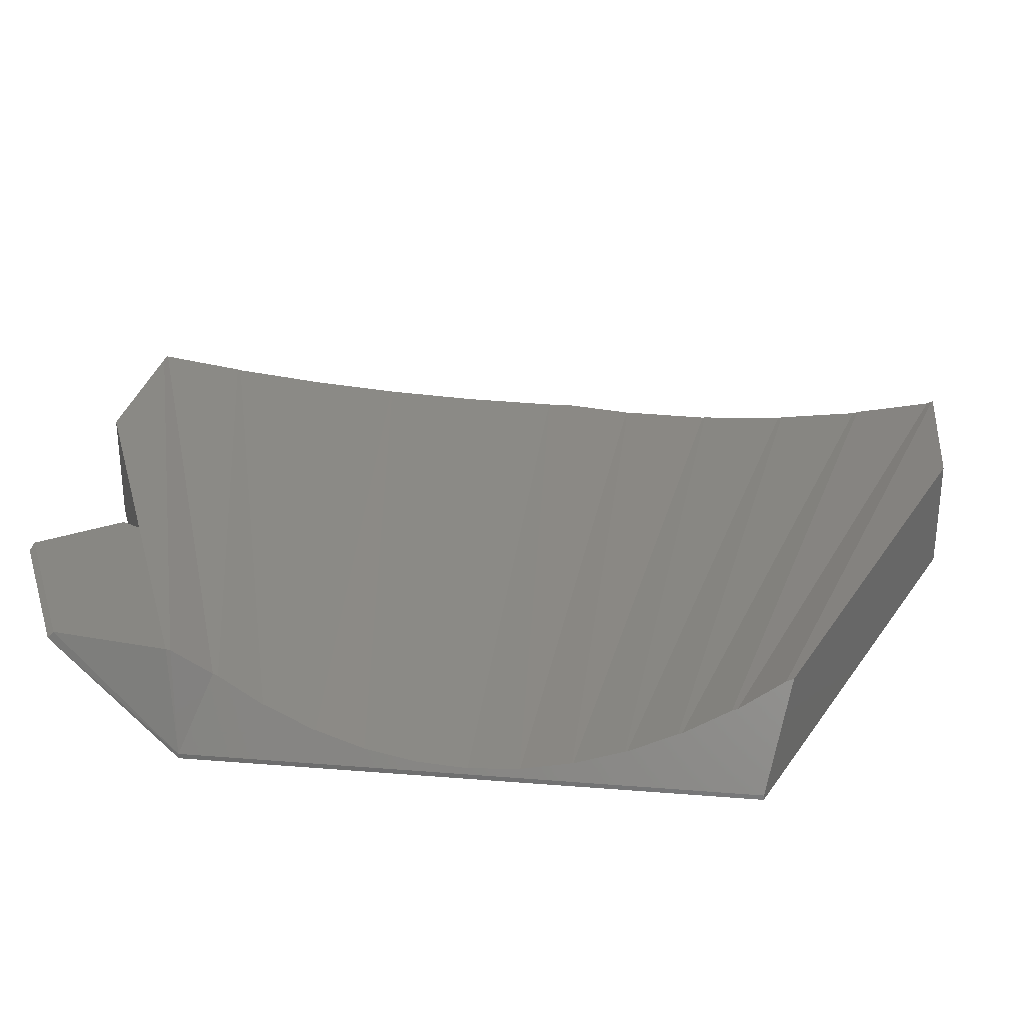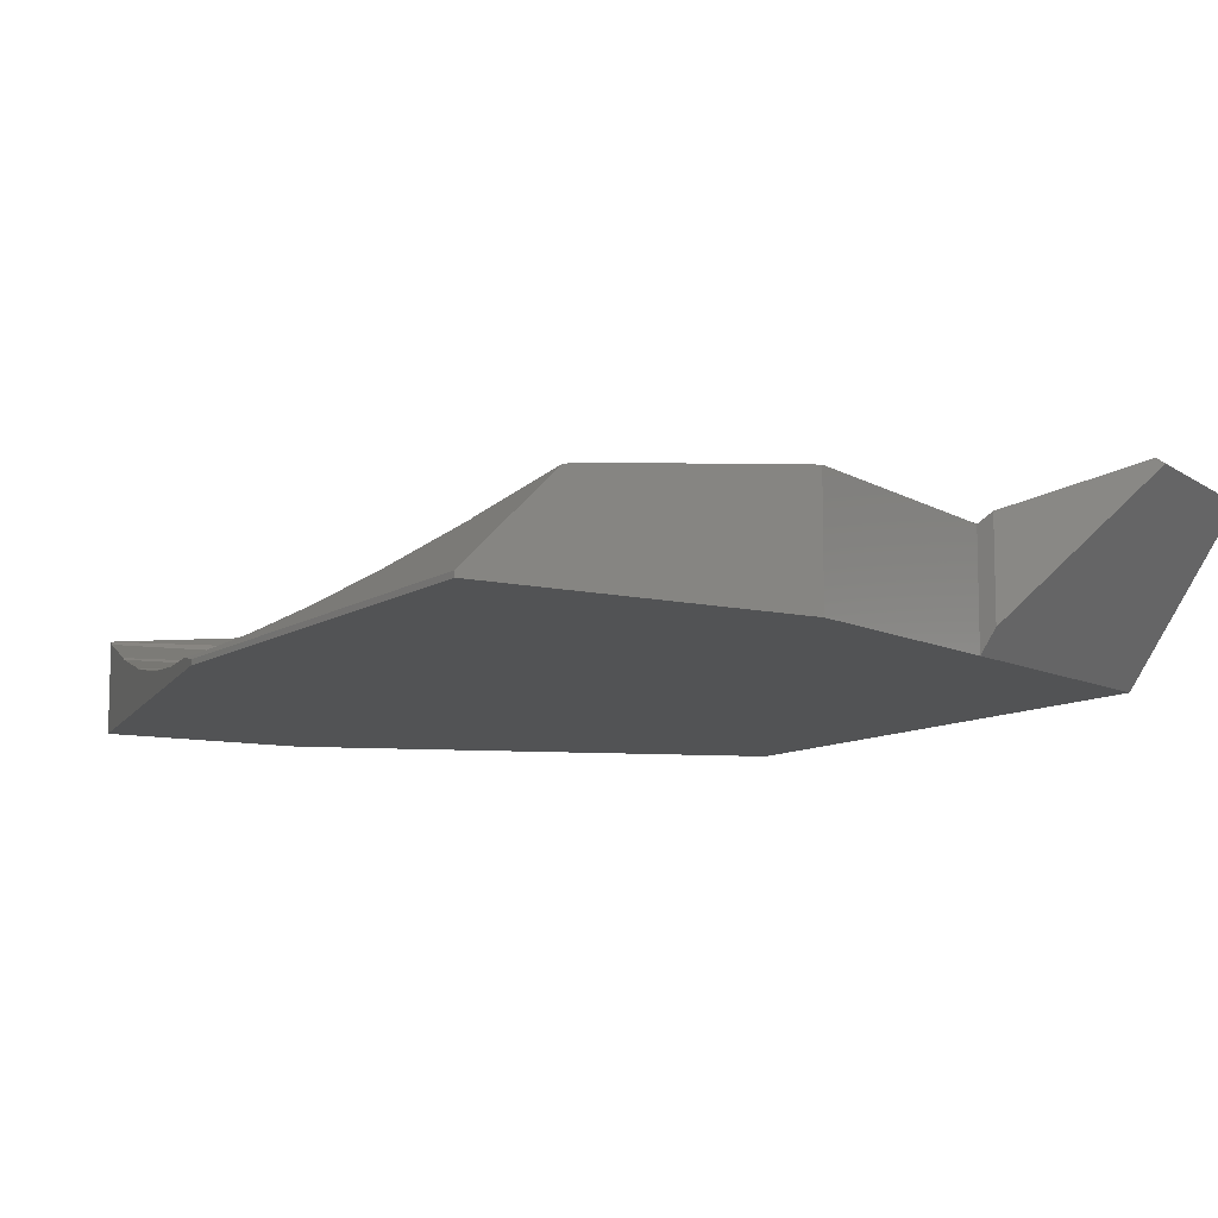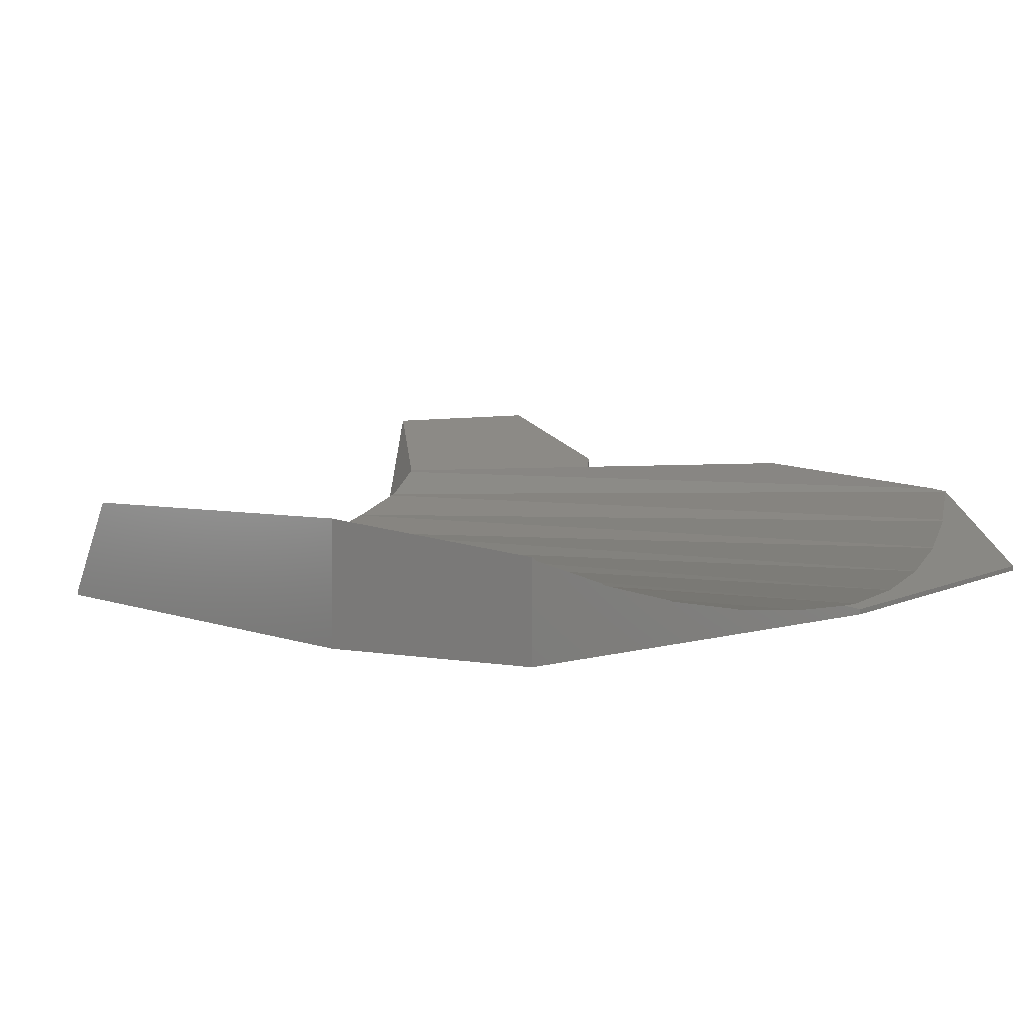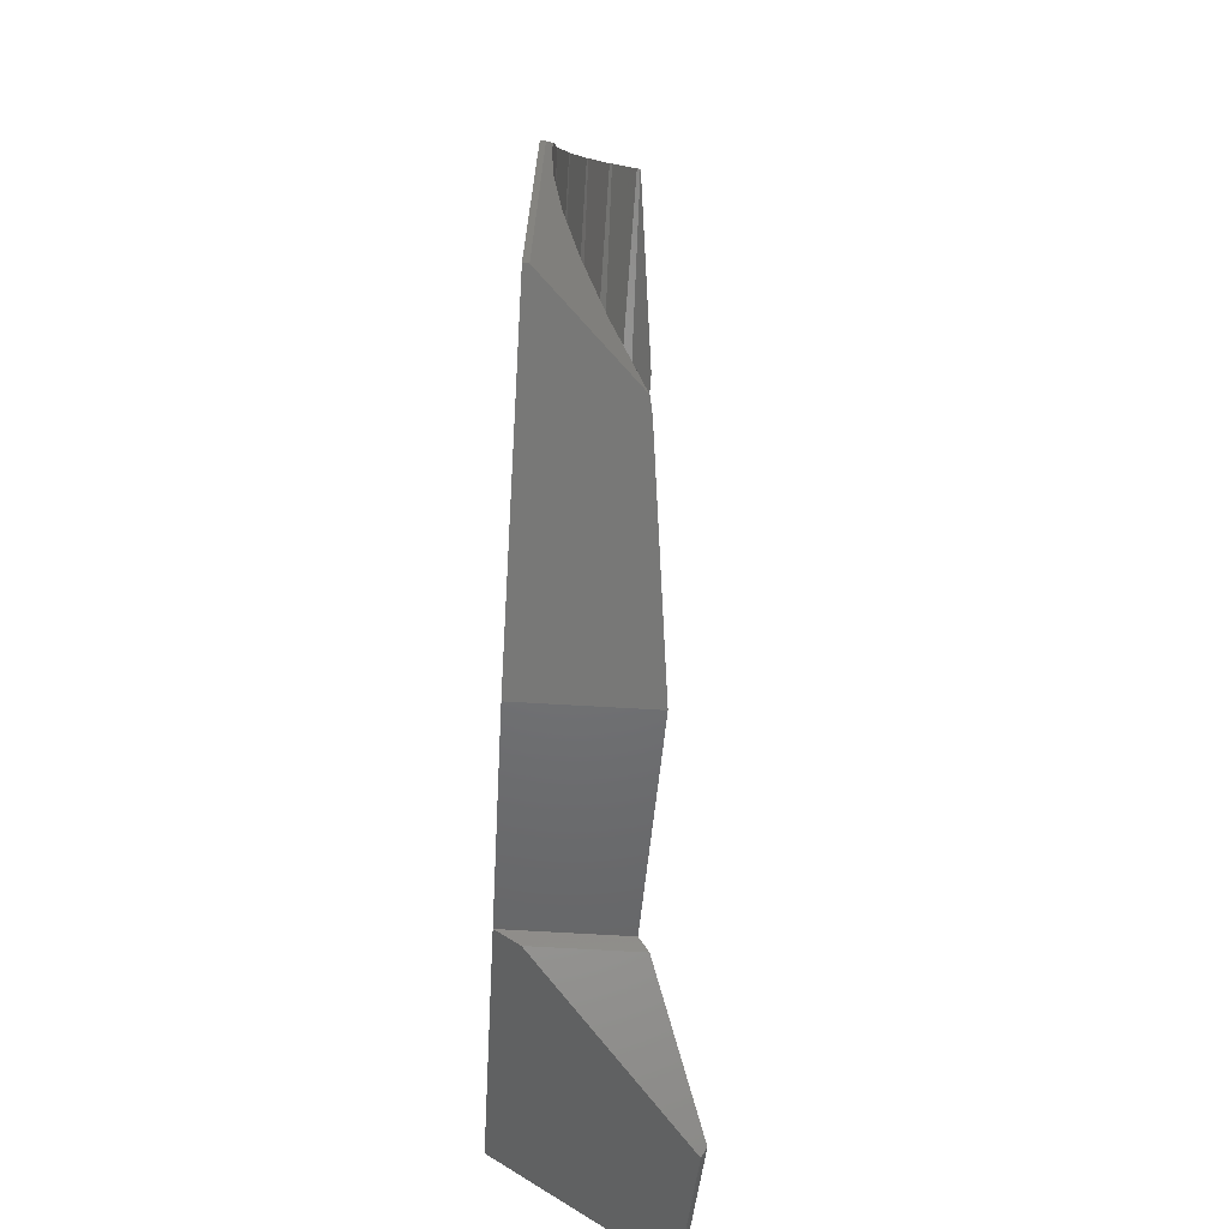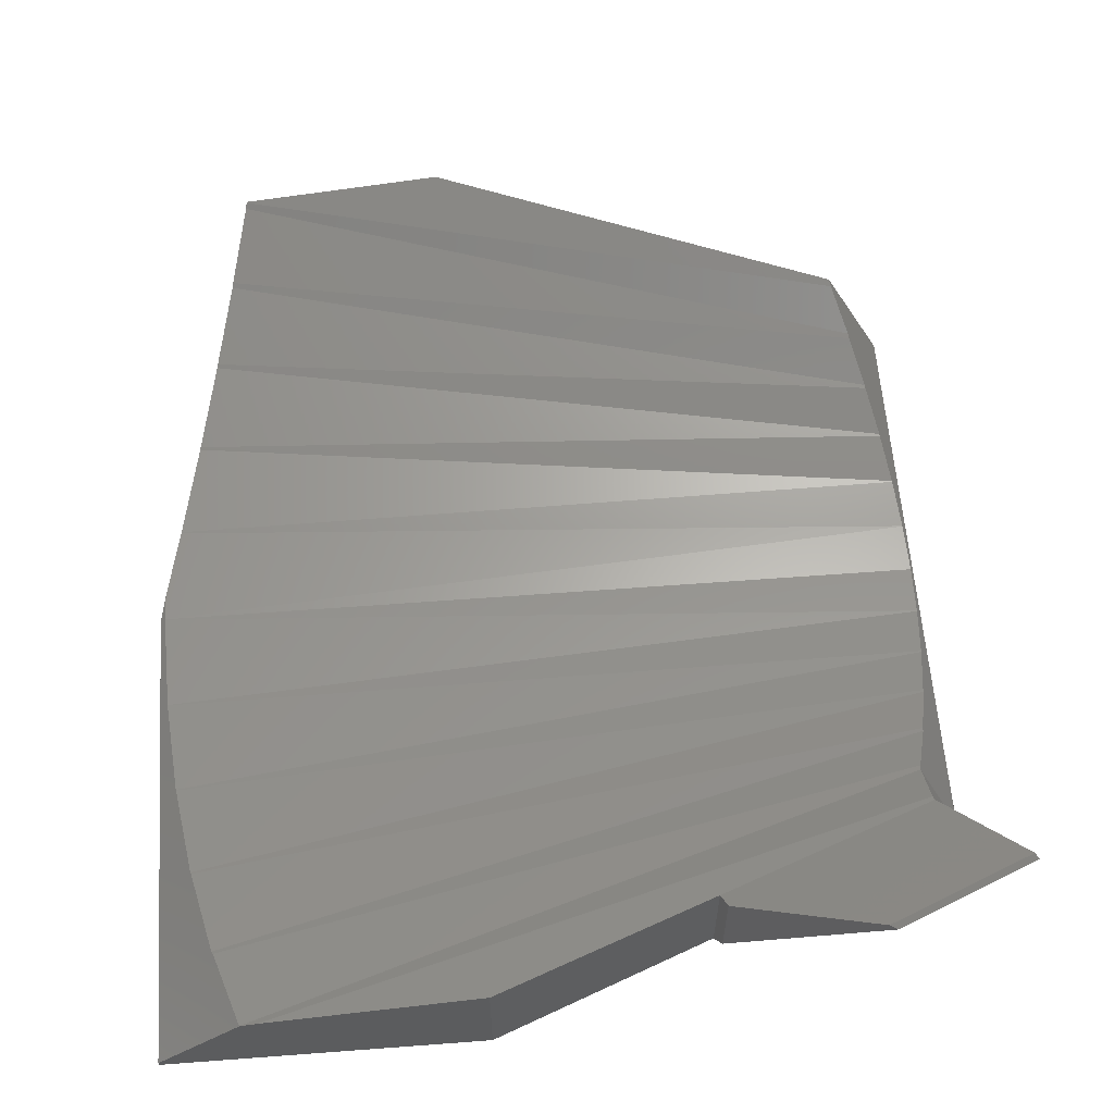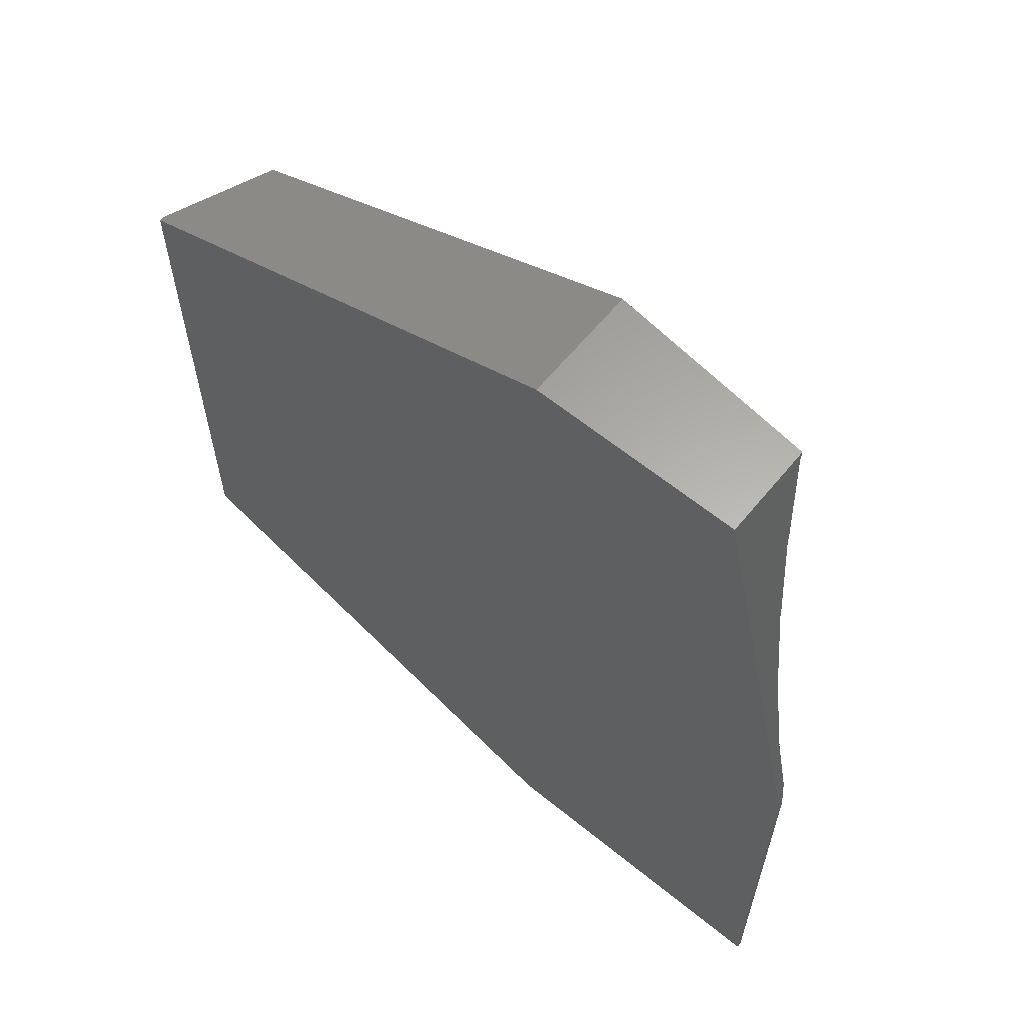
<metadata>
{"format":"stl","ext":"stl","renderer":"f3d","projection":"perspective","resolution":1024,"background":"white","views":[{"elev":30.1,"azim":96.7,"up":"+Z"},{"elev":-9.9,"azim":-31.3,"up":"+Z"},{"elev":4.8,"azim":-148.7,"up":"+Z"},{"elev":-70.5,"azim":-93.3,"up":"+Y"},{"elev":60.1,"azim":-4.4,"up":"+Z"},{"elev":62.6,"azim":-140.6,"up":"+Y"}]}
</metadata>
<code>
# stl→obj: 69 verts, 140 faces
v 167.6 383.1 109.9
v 128 398.5 100
v 128 398.5 111.3
v 173 381 100.5
v 173 381 100
v 107.7 308.5 109
v 128 308.5 100
v 128 308.5 111.3
v 106.2 308.5 108.7
v 98.01 308.5 100.5
v 98.01 308.5 100
v 172.1 363.3 102
v 102.2 372.5 102.3
v 102.2 372.3 102.2
v 171.4 368 103.2
v 171.4 368.2 103.3
v 104.2 381.6 103.9
v 104.2 381.2 103.8
v 170.5 372.8 104.9
v 99.79 334.3 102.3
v 172.1 343.7 102
v 99.76 334.4 102.3
v 171.4 339 103.2
v 98.01 353.5 100.5
v 98.01 353.5 100
v 106.1 389.7 105.9
v 170.4 373.2 105
v 108 398.5 100
v 107.9 397.9 108.6
v 108 398.5 109
v 108 398.4 109
v 106.2 390.2 106.2
v 100.1 363 101.3
v 100.2 363.2 101.3
v 98.59 356.1 101.1
v 169.2 377.6 107.1
v 169.1 378.1 107.2
v 167.7 382.4 109.7
v 98.51 353.5 101
v 172.7 353.5 101
v 172.6 348.7 101.2
v 172.1 363.2 102
v 98.82 343.9 101.3
v 172.6 348.6 101.3
v 98.83 343.8 101.3
v 172.1 343.8 102
v 172.6 358.3 101.2
v 101.3 325.3 103.8
v 171.4 338.8 103.3
v 103.5 316.6 106
v 101.4 325.1 103.9
v 103.6 316.3 106.1
v 169.2 329.4 107.1
v 169.1 328.9 107.2
v 173 326 100
v 173 326 100.5
v 172.6 358.4 101.3
v 170.4 333.8 105
v 170.5 334.2 104.9
v 148.9 316.6 110.6
v 148.9 316.6 100
v 163.2 310.2 115.9
v 176.2 316.5 115.6
v 162.4 310.5 116.4
v 176.6 316 115.2
v 149.5 315.2 111.4
v 169.4 324.6 109.9
v 149.5 315.2 102.1
v 169.3 325 109.7
f 1 2 3
f 2 1 4
f 2 4 5
f 6 7 8
f 7 6 9
f 7 9 10
f 7 10 11
f 12 13 14
f 13 12 15
f 16 17 18
f 17 16 19
f 20 21 22
f 21 20 23
f 11 24 25
f 24 11 10
f 19 26 17
f 26 19 27
f 28 29 30
f 29 28 26
f 26 28 18
f 18 28 14
f 14 28 25
f 30 29 31
f 29 26 32
f 26 18 17
f 18 14 13
f 14 25 33
f 14 33 34
f 33 25 35
f 35 25 24
f 15 18 13
f 18 15 16
f 27 32 26
f 32 27 36
f 37 31 29
f 31 37 38
f 39 40 39
f 40 39 41
f 42 14 34
f 14 42 12
f 43 41 39
f 41 43 44
f 45 44 43
f 44 45 46
f 40 39 39
f 39 40 47
f 48 23 20
f 23 48 49
f 10 43 24
f 43 10 22
f 22 10 48
f 48 10 50
f 50 10 9
f 9 10 9
f 24 43 39
f 39 43 39
f 43 22 45
f 22 48 20
f 48 50 51
f 50 9 52
f 39 35 24
f 35 39 39
f 22 46 45
f 46 22 21
f 9 53 52
f 53 9 54
f 4 55 5
f 55 4 56
f 47 35 39
f 35 47 33
f 33 47 57
f 52 58 50
f 58 52 53
f 38 30 31
f 30 38 3
f 3 38 1
f 36 29 32
f 29 36 37
f 57 34 33
f 34 57 42
f 50 59 51
f 59 50 58
f 7 60 8
f 60 7 61
f 51 49 48
f 49 51 59
f 62 63 64
f 63 62 65
f 66 67 60
f 67 66 64
f 67 64 63
f 68 65 62
f 65 68 55
f 55 68 61
f 9 54 9
f 54 9 6
f 54 6 69
f 66 62 64
f 62 66 68
f 67 56 69
f 65 55 56
f 56 67 63
f 38 4 1
f 4 38 37
f 4 37 27
f 4 27 16
f 4 16 12
f 4 12 57
f 4 57 40
f 4 40 56
f 27 37 36
f 16 27 19
f 12 16 15
f 57 12 42
f 40 57 47
f 56 40 41
f 56 41 44
f 56 44 46
f 56 46 21
f 56 21 23
f 56 23 49
f 56 49 59
f 56 59 58
f 56 58 53
f 56 53 54
f 8 69 6
f 69 8 60
f 69 60 67
f 69 56 54
f 68 60 61
f 60 68 66
f 65 56 63
f 28 11 25
f 11 28 7
f 7 28 2
f 7 2 61
f 61 2 5
f 61 5 55
f 2 30 3
f 30 2 28

</code>
